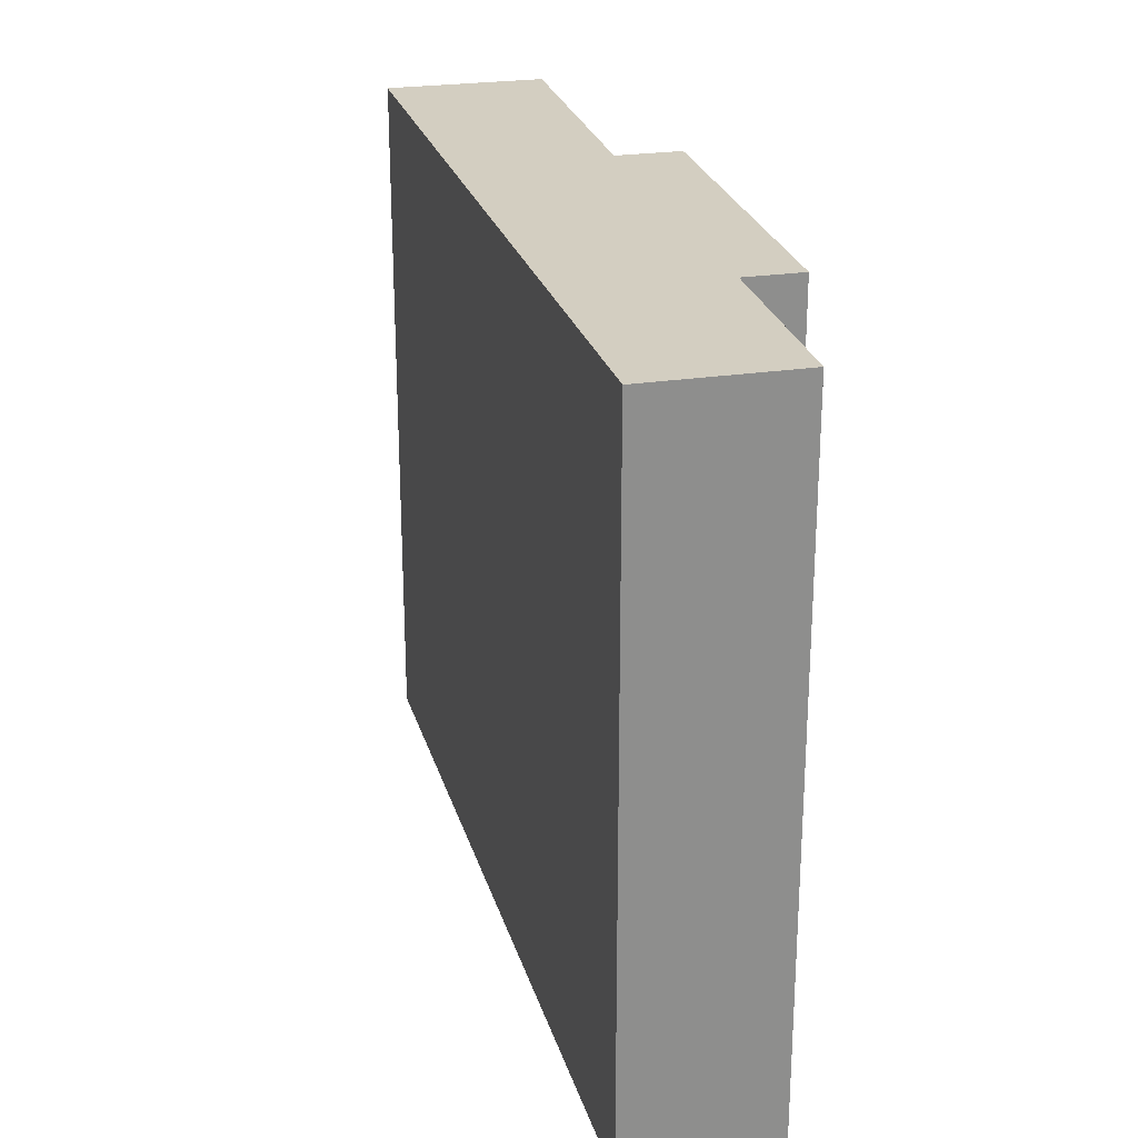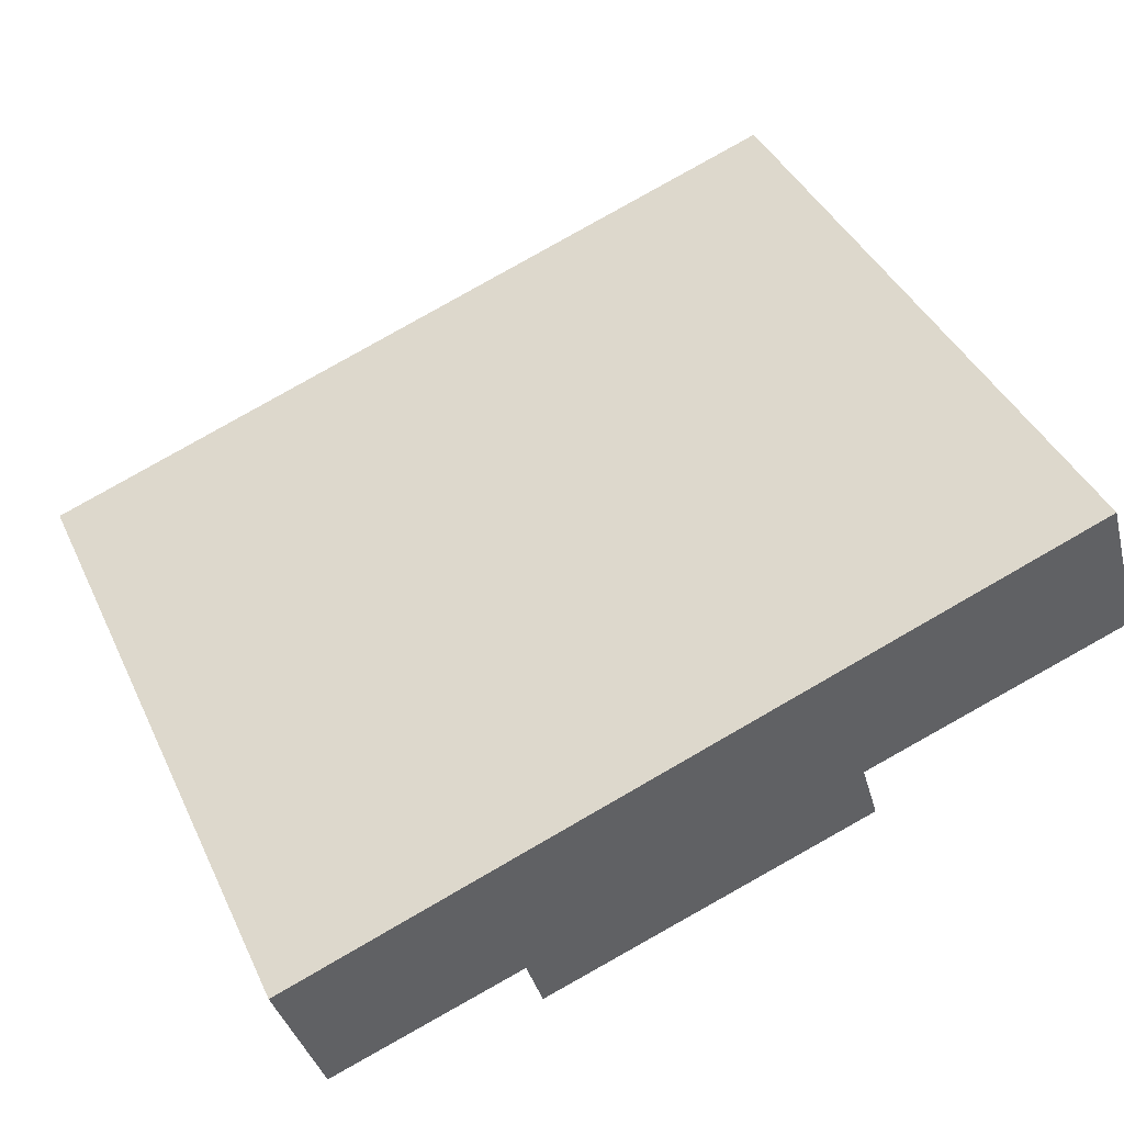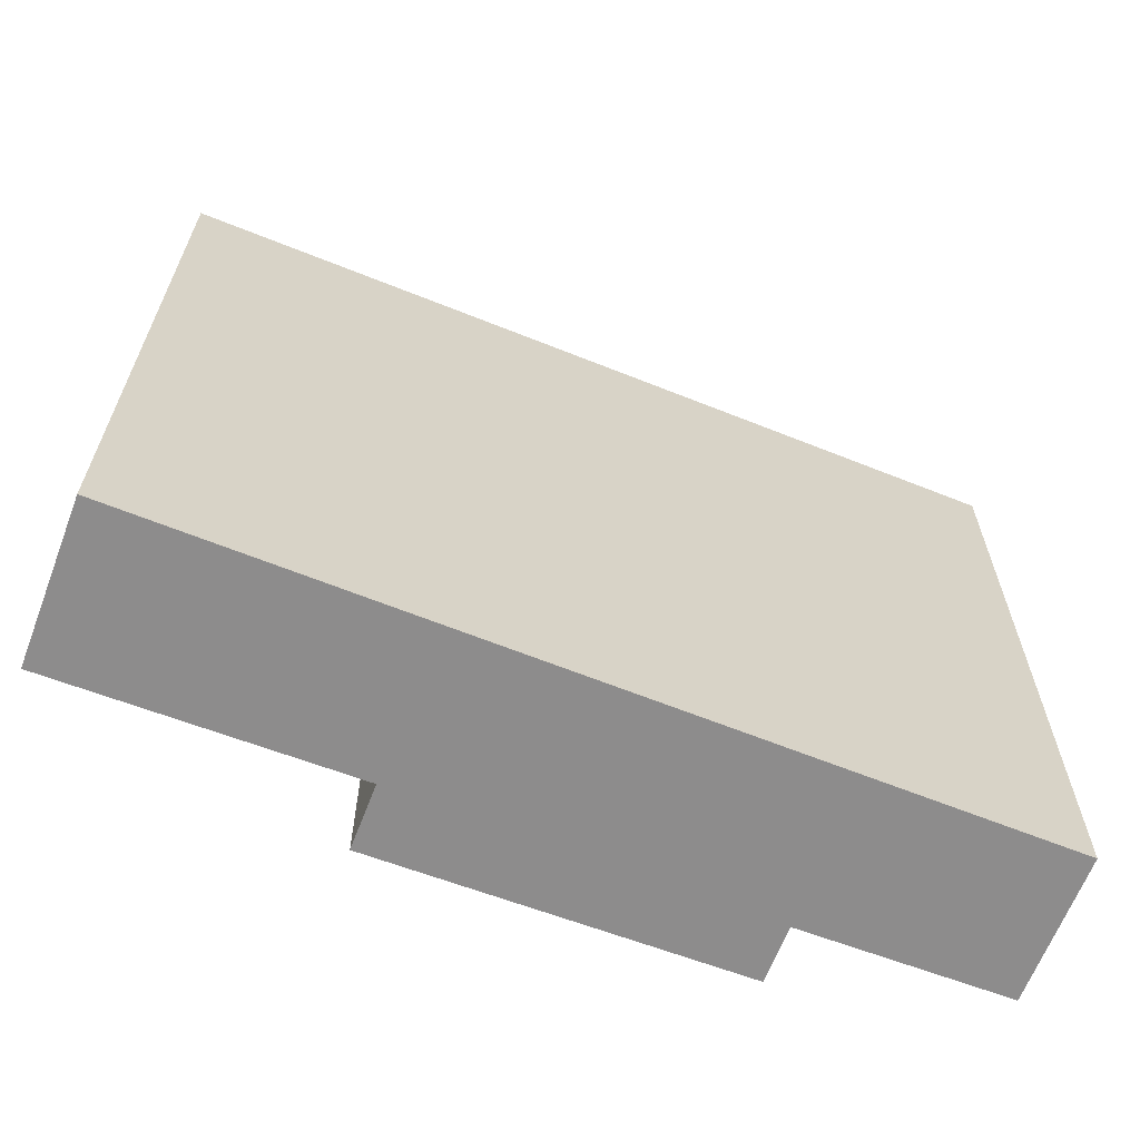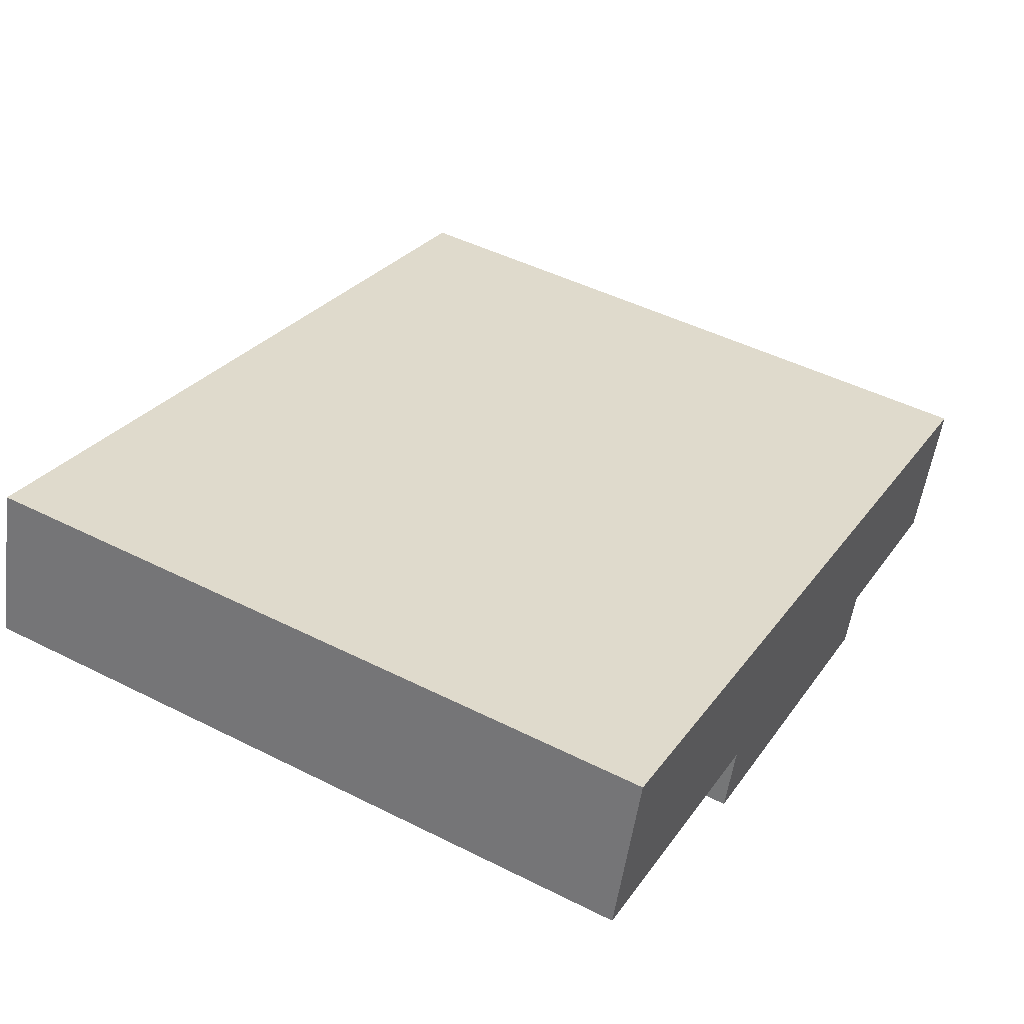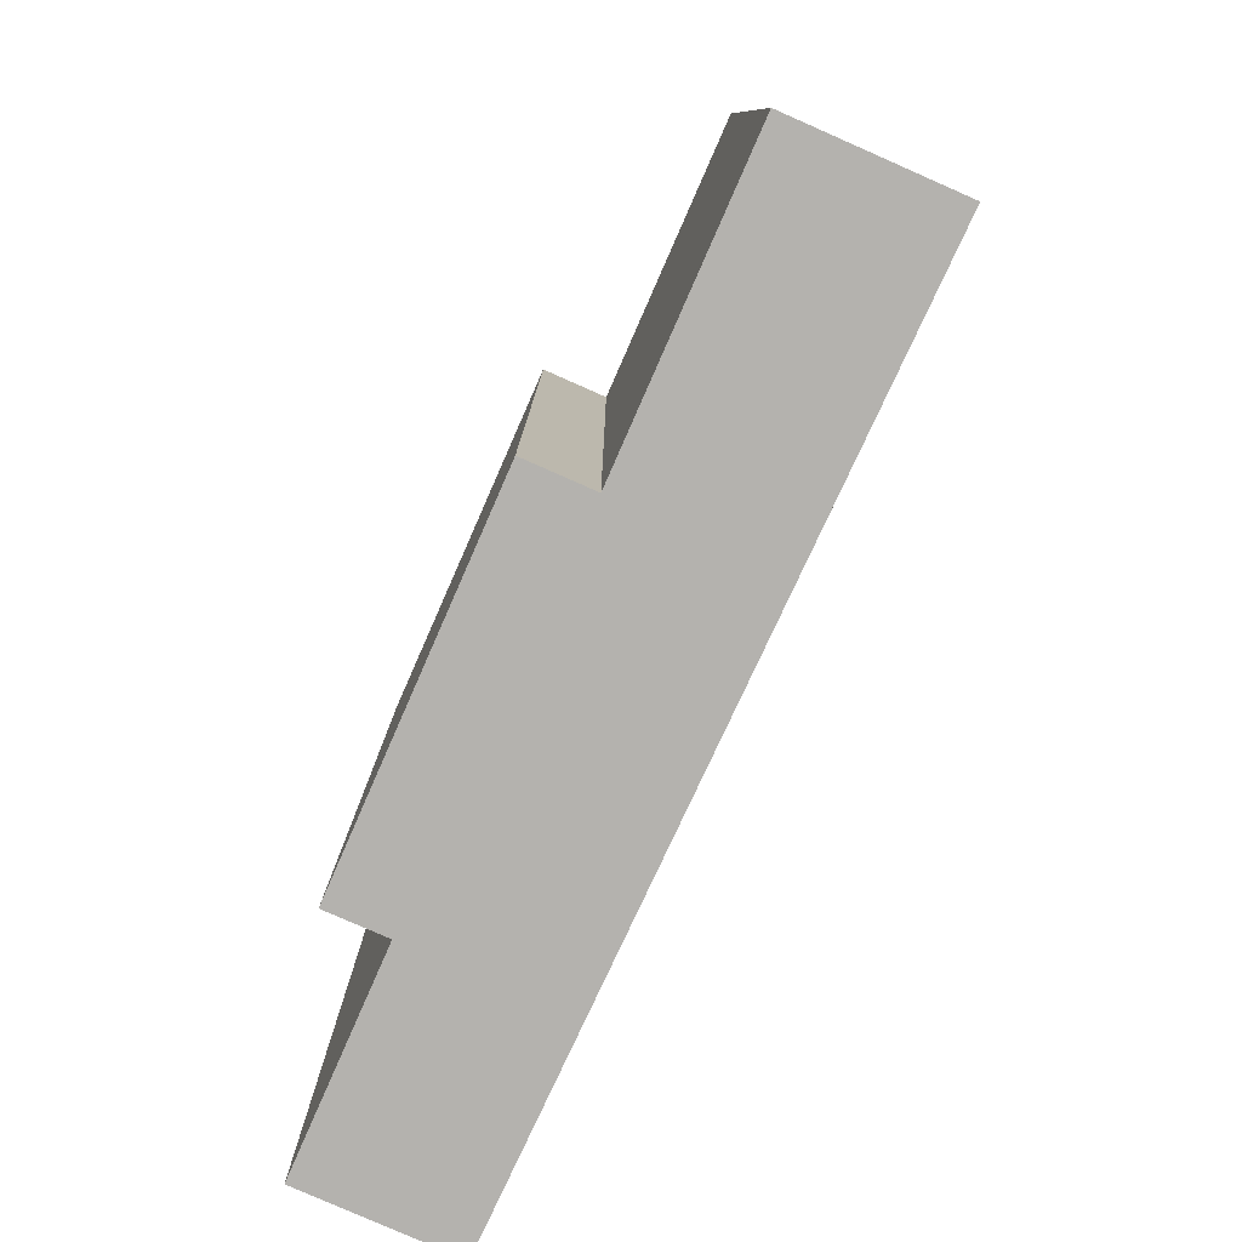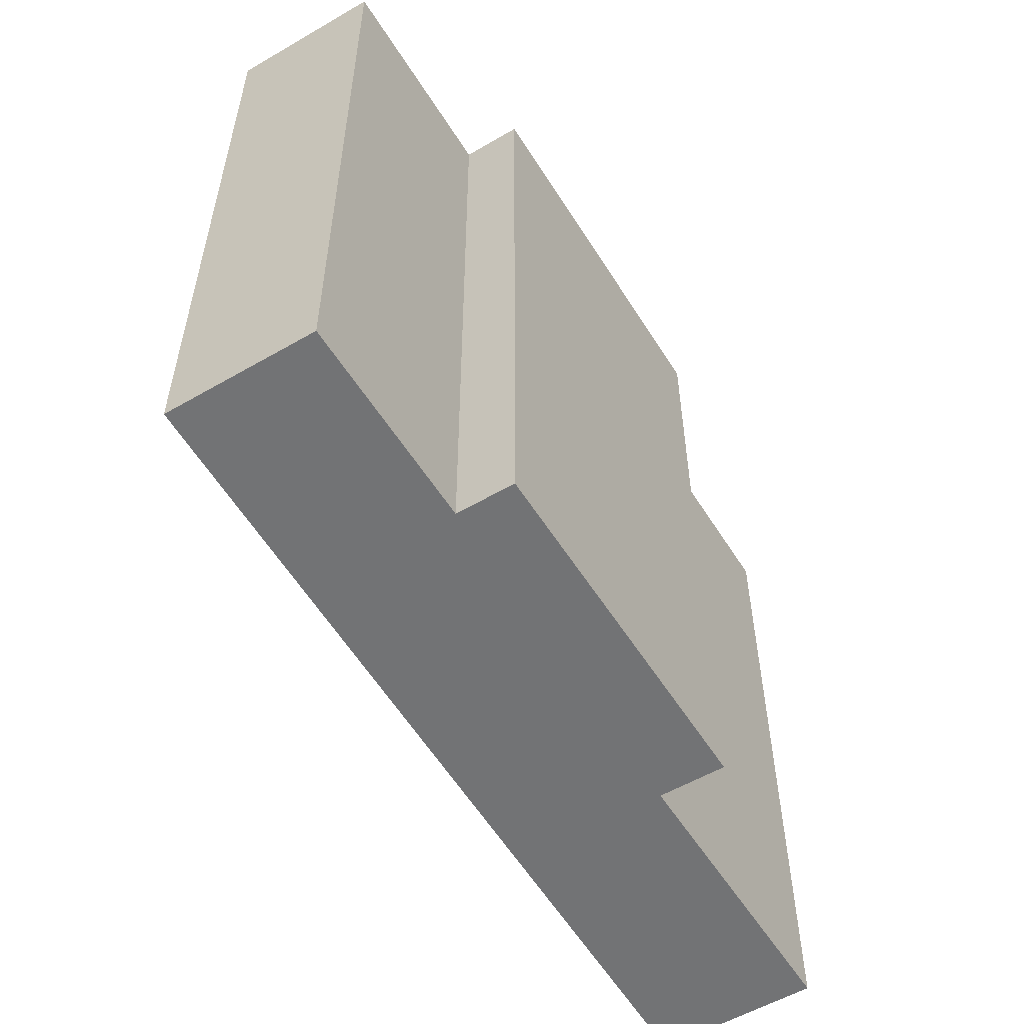
<metadata>
{"format":"obj","ext":"obj","renderer":"f3d","projection":"perspective","resolution":1024,"background":"white","views":[{"elev":25.2,"azim":93.1,"up":"+Y"},{"elev":42.1,"azim":155.9,"up":"+Z"},{"elev":-64.3,"azim":-4.1,"up":"+Y"},{"elev":47.7,"azim":-60.6,"up":"+Z"},{"elev":-79.7,"azim":-97.0,"up":"+Y"},{"elev":-55.7,"azim":138.3,"up":"+Y"}]}
</metadata>
<code>
v  7.158 5.758 -0.93
v  0 5.758 3.526e-16
v  0.379 5.758 1.262
v  2.318 5.758 -0.697
v  2.16 5.758 -1.22
v  5.166 5.758 -1.62
v  6.798 5.758 -2.11
v  5.028 5.758 -2.081
v  5.028 1.274e-16 -2.081
v  2.16 7.47e-17 -1.22
v  2.318 4.268e-17 -0.697
v  0 0 0
v  6.798 1.292e-16 -2.11
v  5.166 9.92e-17 -1.62
v  0.379 -7.728e-17 1.262
v  7.158 5.695e-17 -0.93
g defaultobject
f 1 2 3
f 2 1 4
f 4 1 5
f 5 1 6
f 6 1 7
f 8 5 6
f 9 5 8
f 5 9 10
f 11 2 4
f 2 11 12
f 13 6 7
f 6 13 14
f 10 4 5
f 4 10 11
f 12 3 2
f 3 12 15
f 15 1 3
f 1 15 16
f 16 7 1
f 7 16 13
f 14 8 6
f 8 14 9
f 9 14 10
f 12 16 15
f 16 12 11
f 16 11 10
f 16 10 14
f 16 14 13

</code>
